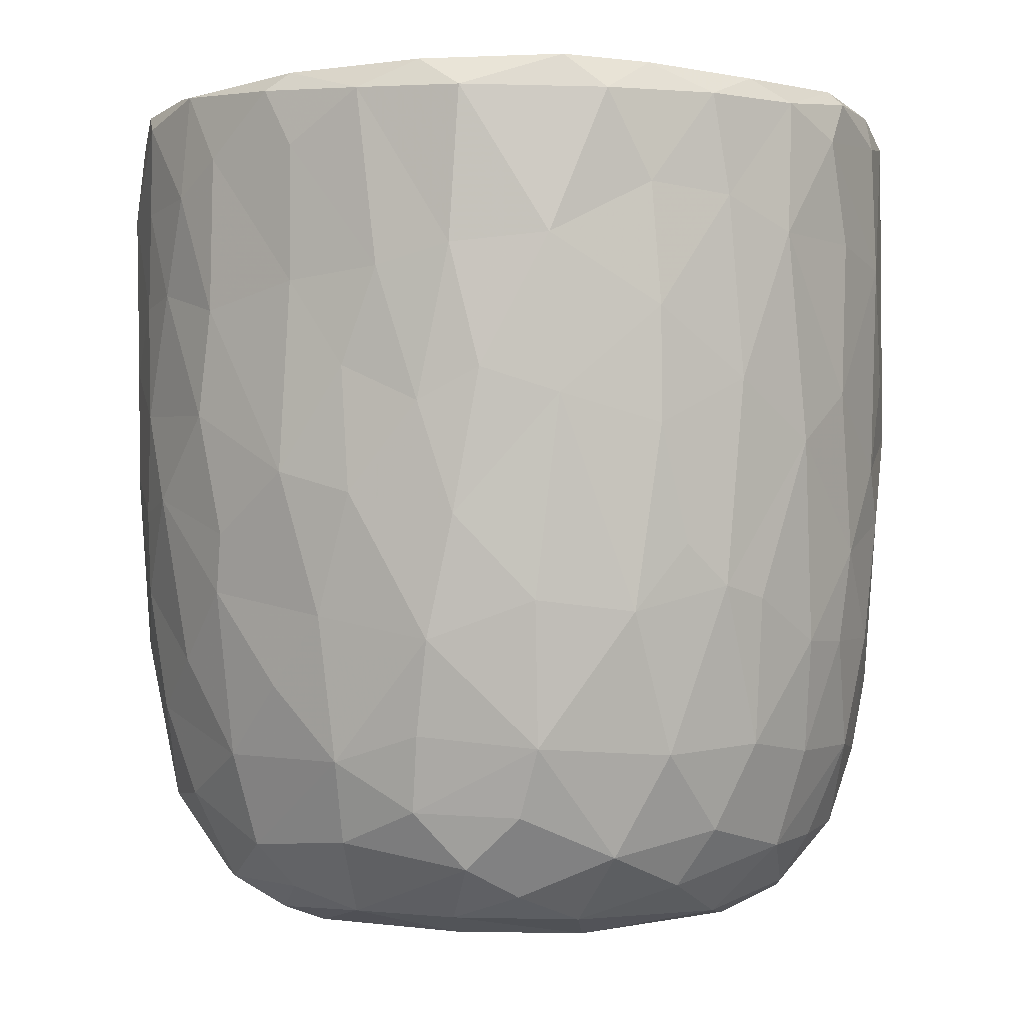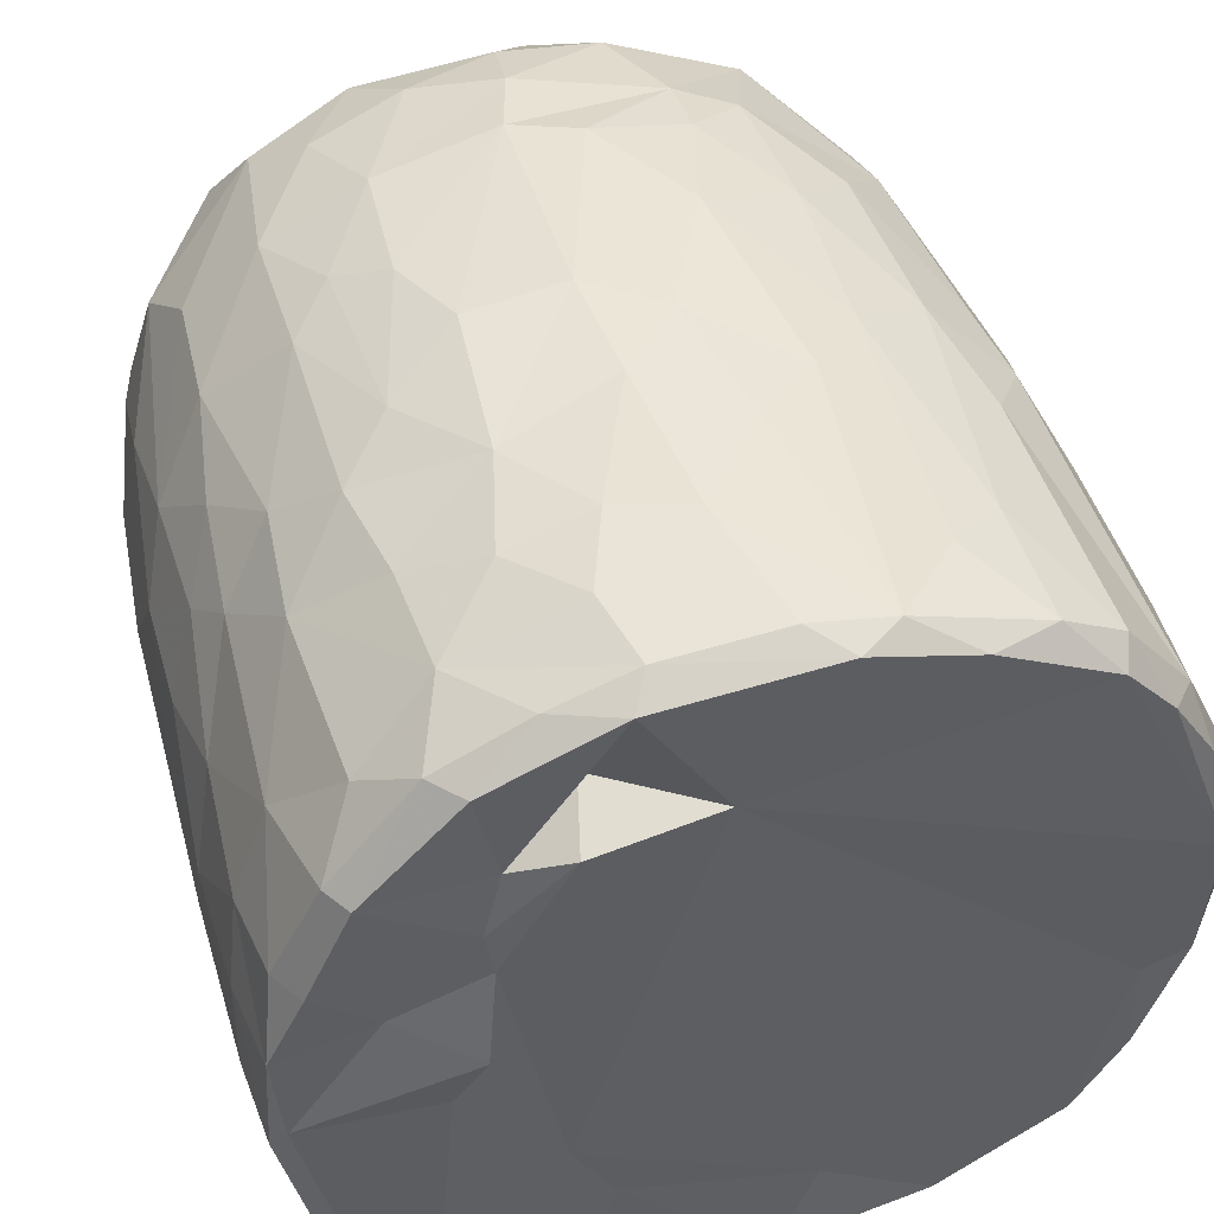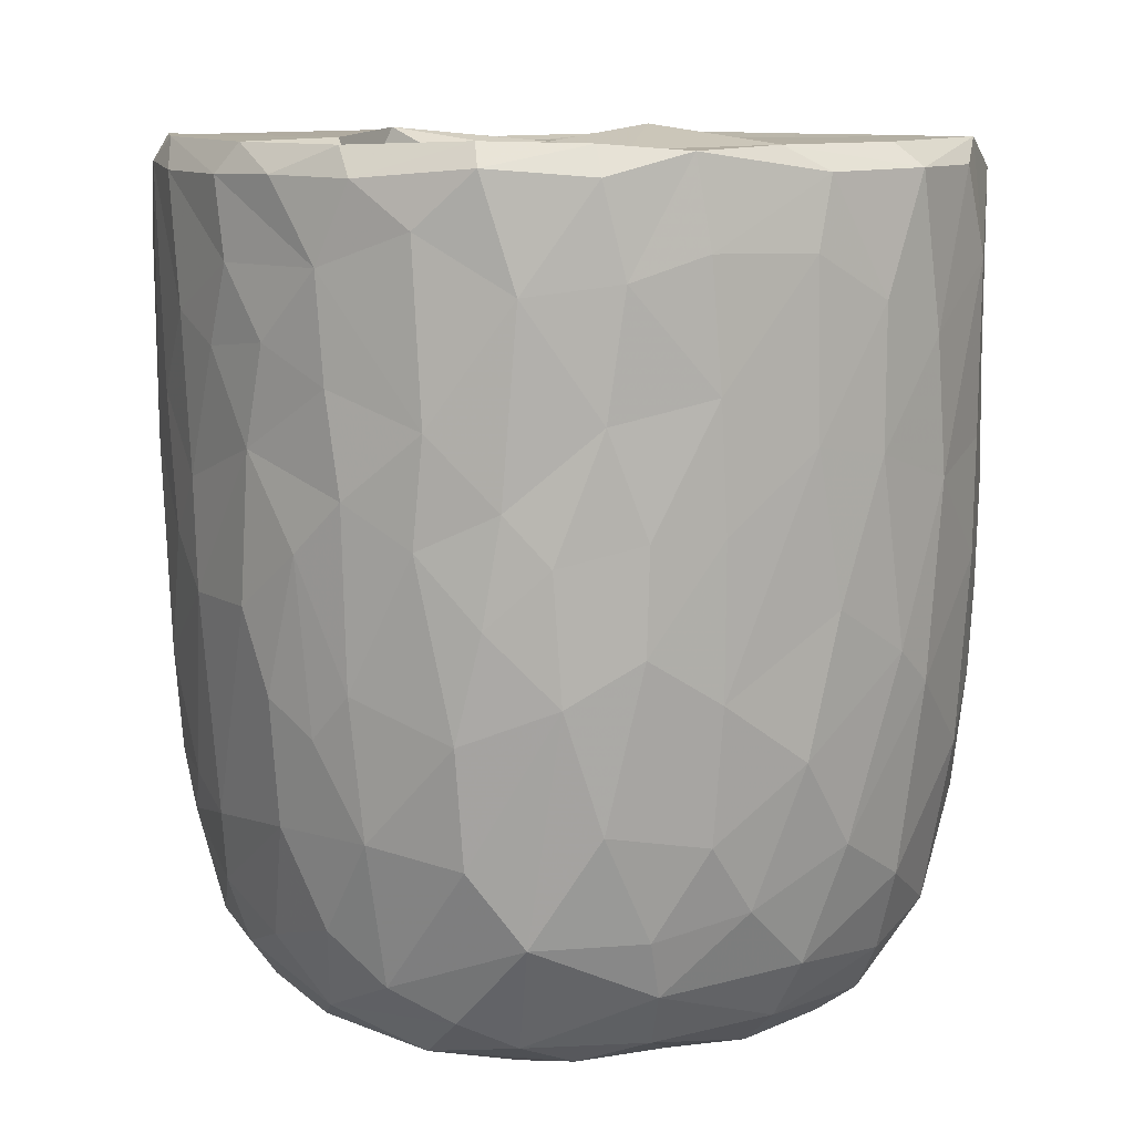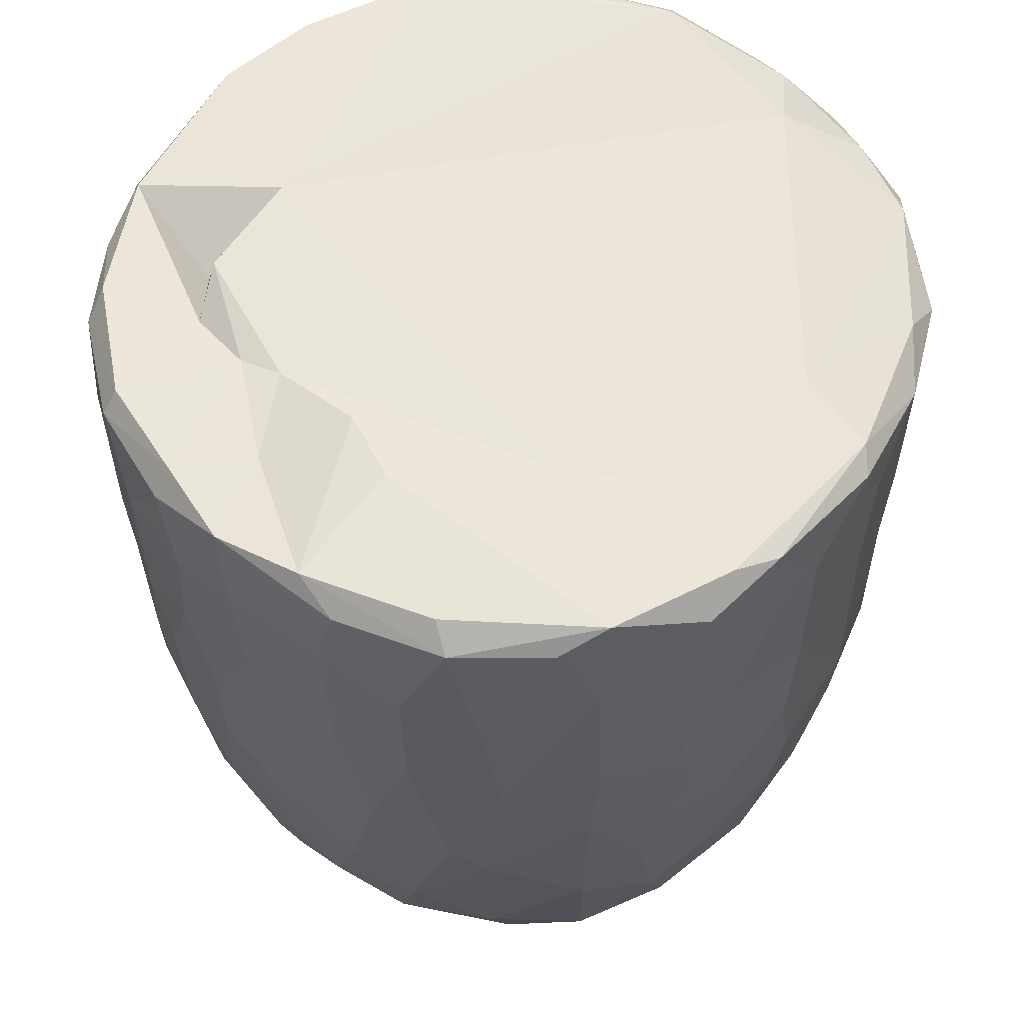
<metadata>
{"format":"obj","ext":"obj","renderer":"f3d","projection":"perspective","resolution":1024,"background":"white","views":[{"elev":-1.8,"azim":-141.4,"up":"+Y"},{"elev":47.9,"azim":163.1,"up":"+Z"},{"elev":9.6,"azim":64.8,"up":"+Y"},{"elev":57.9,"azim":123.7,"up":"+Y"}]}
</metadata>
<code>
v 0.1369 -0.06005 -0.9051
v 0.1612 -0.1937 -0.8916
v -0.0655 0.07835 -0.9211
v 0.2046 0.2176 -0.9085
v 0.1722 0.4605 -0.9062
v -0.08432 0.5113 -0.9076
v -0.2253 0.3129 -0.8887
v 0.1651 0.813 -0.9054
v -0.08779 0.8188 -0.9129
v -0.3115 0.5312 -0.8716
v 0.2994 0.7379 -0.878
v -0.009133 0.9505 -0.9126
v -0.2676 0.9308 -0.8873
v -0.004589 -0.4067 -0.8735
v 0.1634 -0.5707 -0.8345
v -0.162 -0.5757 -0.8384
v -0.1498 -0.2467 -0.8819
v -0.4072 -0.2981 -0.8098
v -0.2446 0.02889 -0.8875
v 0.387 0.02675 -0.8503
v -0.4003 0.2296 -0.8343
v 0.3772 0.515 -0.8478
v 0.2831 0.9773 -0.8662
v -0.05563 0.9922 -0.876
v -0.361 -0.5128 -0.7883
v 0.3194 -0.353 -0.8315
v -0.4709 -0.02021 -0.7956
v 0.472 0.2305 -0.8118
v 0.5047 0.4961 -0.7866
v -0.4717 0.5762 -0.8105
v 0.4813 0.7235 -0.8036
v -0.4967 0.9226 -0.8064
v 0.4679 0.9294 -0.8139
v -0.3836 0.9924 -0.8087
v 0.3695 0.9934 -0.8066
v -0.1326 -0.7628 -0.7787
v 0.1498 -0.7838 -0.7681
v -0.3258 -0.686 -0.76
v 0.4773 -0.4715 -0.748
v 0.5377 -0.1942 -0.7465
v -0.6153 -0.2105 -0.6854
v 0.5214 -0.001322 -0.7711
v -0.528 0.3022 -0.7736
v 0.6685 0.7419 -0.6754
v 0.3906 -0.6776 -0.7347
v -0.5964 -0.5388 -0.6522
v 0.6533 0.3523 -0.6801
v -0.6548 0.5967 -0.6862
v 0.6283 0.9979 -0.6691
v -0.1473 0.9678 -0.6786
v -0.2969 -0.938 -0.5826
v -0.4022 -0.8156 -0.6667
v -0.07132 -0.9317 -0.6637
v 0.09662 -0.8845 -0.6962
v 0.362 -0.8852 -0.6277
v -0.5343 -0.6953 -0.638
v 0.5811 -0.6967 -0.6077
v 0.6442 -0.3255 -0.6459
v 0.6629 0.09139 -0.6681
v -0.6673 0.2452 -0.6647
v -0.7421 0.9188 -0.5889
v -0.6543 0.9962 -0.6346
v 0.4357 0.9881 -0.5436
v 0.7221 0.9411 -0.598
v 0.2401 -0.9543 -0.5773
v -0.46 -0.8834 -0.5489
v -0.7608 -0.236 -0.5132
v 0.7918 0.2876 -0.5084
v -0.7672 0.9714 -0.2577
v 0.2672 0.9727 -0.5478
v 0.1971 -0.9911 -0.4874
v 0.5493 -0.8949 -0.462
v 0.7899 -0.148 -0.4749
v -0.8066 0.1823 -0.4757
v -0.7931 0.7182 -0.4939
v 0.3621 0.9844 -0.3604
v -0.2232 -0.9868 -0.4839
v -0.6554 -0.7906 -0.4476
v 0.745 -0.5782 -0.4385
v -0.8092 0.4429 -0.481
v 0.8169 0.5937 -0.4715
v -0.7652 0.9908 -0.4641
v 0.4881 -0.9586 -0.3955
v -0.5164 -0.9435 -0.3993
v 0.6673 -0.7673 -0.4404
v -0.8241 -0.08475 -0.4018
v 0.8473 0.9394 -0.409
v -0.7715 -0.558 -0.3952
v 0.07632 -1 -0.3854
v -0.4234 -0.9976 -0.2637
v -0.8607 -0.1783 -0.299
v 0.8353 -0.06765 -0.3856
v 0.8773 0.3582 -0.3068
v -0.8587 0.9291 -0.3457
v 0.8079 0.9911 -0.3572
v 0.7127 -0.8678 -0.1554
v 0.8335 -0.4705 -0.2623
v 0.5332 -0.9839 -0.1853
v -0.6825 -0.8682 -0.2417
v -0.7708 -0.7369 -0.217
v -0.8868 0.2908 -0.2693
v 0.8832 0.6735 -0.3052
v -0.8737 0.7025 -0.3055
v 0.5796 0.9982 -0.07132
v 0.7836 -0.7364 -0.184
v -0.8433 -0.5399 -0.1573
v 0.8873 -0.2709 -0.1314
v 0.8915 0.04503 -0.2023
v 0.9027 0.9337 -0.1591
v 0.07353 0.9962 0.5739
v -0.912 0.9357 -0.1045
v -0.8623 0.9838 -0.2021
v 0.4916 -0.9909 -0.01323
v -0.6279 -0.9512 -0.01768
v 0.9123 0.3858 -0.1332
v -0.9181 0.6335 -0.1267
v 0.874 0.9876 -0.05887
v -0.8798 -0.2056 -0.1836
v -0.9161 0.157 -0.0527
v 0.9163 0.7743 -0.1227
v -0.3111 -1.004 0.1698
v -0.777 -0.7911 0.0334
v 0.8422 -0.5874 -0.02761
v -0.8868 -0.3069 0.01382
v -0.8743 1.001 0.1216
v 0.426 -0.9914 0.313
v 0.9022 -0.1286 0.07366
v 0.914 0.4959 0.0922
v 0.5159 1.027 0.05688
v -0.5076 -0.9866 0.2012
v 0.7791 -0.7661 0.1546
v 0.8689 -0.4326 0.08013
v 0.9113 0.2138 0.07591
v -0.9109 0.2745 0.1184
v -0.9262 0.8667 0.05286
v 0.4894 0.9908 0.2711
v 0.692 -0.895 0.127
v -0.6644 -0.8976 0.2239
v -0.8441 -0.5669 0.05254
v 0.8121 -0.636 0.1904
v -0.9179 0.63 0.1251
v -0.9062 0.9682 0.1331
v 0.9137 0.7783 0.1164
v 0.5684 -0.9588 0.2469
v -0.8732 -0.3104 0.1636
v -0.8886 -0.09698 0.1905
v 0.8941 0.977 0.1439
v 0.685 0.9764 0.1861
v -0.7472 -0.7809 0.2203
v -0.8118 -0.5633 0.2866
v 0.8826 -0.02499 0.2396
v 0.8303 -0.3945 0.307
v -0.8636 0.1025 0.3304
v 0.8875 0.2093 0.2352
v 0.8824 0.7228 0.2855
v 0.8644 0.443 0.3206
v -0.8791 0.5916 0.3322
v -0.8694 0.8924 0.3305
v 0.8189 0.9916 0.322
v -0.8252 -0.3047 0.3618
v 0.8634 0.927 0.3318
v 0.5059 0.9824 0.3662
v -0.3689 -0.993 0.3717
v 0.6001 -0.8977 0.3918
v -0.7012 -0.762 0.3949
v -0.5378 -0.936 0.4043
v 0.1477 -0.9929 0.4738
v 0.738 -0.6407 0.4365
v 0.8286 -0.1232 0.3992
v -0.828 -0.02022 0.4122
v 0.8259 0.1618 0.4192
v -0.819 0.982 0.3869
v -0.1211 -0.9882 0.5142
v -0.8208 0.3248 0.448
v 0.8048 0.696 0.4838
v 0.395 -0.9495 0.5181
v -0.706 -0.5859 0.4984
v 0.6949 -0.4718 0.5568
v -0.7772 0.9266 0.529
v -0.7203 0.9938 0.549
v 0.3464 1.02 0.5579
v 0.7256 0.9965 0.5375
v -0.2943 -0.9501 0.5695
v 0.5653 -0.8357 0.523
v 0.7146 -0.2047 0.585
v 0.7576 0.03516 0.5426
v -0.7377 0.1996 0.6016
v 0.7795 0.2717 0.5089
v 0.7639 0.945 0.5494
v -0.6133 0.9959 0.6744
v -0.4529 -0.8708 0.5824
v -0.5172 -0.7492 0.6423
v -0.6943 -0.4148 0.5799
v 0.4667 0.9717 0.5119
v 0.07935 -0.9438 0.6327
v -0.7149 0.0294 0.6094
v 0.6716 0.1897 0.6534
v 0.6942 0.4294 0.6396
v 0.2651 -0.8603 0.6914
v 0.494 -0.76 0.6491
v -0.1042 -0.8966 0.6852
v 0.5428 -0.4326 0.7128
v -0.6389 0.9288 0.7045
v -0.6331 0.3649 0.705
v 0.6797 0.8226 0.6548
v 0.3105 0.8805 0.6155
v 0.5187 0.9878 0.74
v -0.2308 -0.7663 0.7625
v -0.573 -0.2819 0.712
v 0.5523 0.282 0.7603
v 0.5798 0.9234 0.7438
v 0.3942 -0.6516 0.7435
v -0.4264 -0.4963 0.7683
v -0.5758 0.118 0.7447
v 0.5469 -0.1169 0.7474
v -0.01659 -0.7832 0.775
v -0.3 -0.5396 0.8055
v -0.437 -0.1782 0.802
v 0.5197 0.5074 0.7786
v 0.5086 0.7464 0.7915
v -0.4969 0.6804 0.7989
v -0.5033 0.9426 0.7903
v -0.3557 1.001 0.8172
v 0.2466 0.9911 0.8538
v 0.1841 -0.7103 0.7857
v 0.3247 -0.4335 0.8192
v 0.4547 -0.2222 0.7918
v 0.003831 -0.628 0.8332
v -0.298 -0.3935 0.8325
v 0.3471 -0.1475 0.8478
v 0.4398 0.1643 0.8206
v -0.4111 0.1912 0.8332
v 0.304 0.3678 0.8701
v 0.363 0.5902 0.8554
v -0.3708 0.7785 0.855
v 0.3855 0.9278 0.8416
v 0.05347 -0.4637 0.8602
v -0.08979 -0.4038 0.8645
v -0.2295 -0.1489 0.8727
v 0.2766 0.03421 0.8781
v -0.2862 0.3309 0.8759
v 0.2413 0.7468 0.8892
v -0.218 0.9442 0.8959
v -0.1281 0.9979 0.8825
v 0.06355 0.03355 0.9042
v -0.08917 0.1436 0.8981
v 0.04443 0.2811 0.9057
v -0.1452 0.4478 0.9001
v 0.173 0.5709 0.8998
v 0.2088 0.9249 0.8971
v -0.04965 0.9282 0.9143
v 0.01604 0.6357 0.9151
f 1 2 3
f 1 3 4
f 3 5 4
f 3 6 5
f 7 6 3
f 6 8 5
f 9 6 10
f 6 9 8
f 11 5 8
f 8 9 12
f 9 13 12
f 14 2 15
f 16 17 14
f 14 17 2
f 17 18 19
f 19 3 17
f 17 3 2
f 2 1 20
f 20 1 4
f 19 21 7
f 7 3 19
f 5 22 4
f 10 6 7
f 11 22 5
f 10 13 9
f 8 12 23
f 8 23 11
f 24 12 13
f 12 24 23
f 16 14 15
f 25 18 16
f 15 2 26
f 18 17 16
f 2 20 26
f 27 19 18
f 27 21 19
f 20 4 28
f 4 22 28
f 21 10 7
f 29 28 22
f 30 10 21
f 31 22 11
f 30 13 10
f 32 13 30
f 11 33 31
f 23 33 11
f 34 13 32
f 34 24 13
f 35 33 23
f 24 35 23
f 36 16 37
f 16 15 37
f 38 16 36
f 38 25 16
f 39 26 40
f 27 18 41
f 26 20 40
f 20 42 40
f 20 28 42
f 27 43 21
f 30 21 43
f 31 29 22
f 29 31 44
f 37 15 45
f 25 38 46
f 39 45 15
f 26 39 15
f 29 47 28
f 30 43 48
f 47 29 44
f 48 32 30
f 31 33 44
f 44 33 49
f 49 33 35
f 34 50 24
f 51 52 53
f 52 36 53
f 53 36 37
f 53 37 54
f 52 38 36
f 37 45 55
f 46 38 56
f 57 45 39
f 18 25 46
f 58 39 40
f 42 28 59
f 60 43 27
f 59 28 47
f 61 32 48
f 32 62 34
f 63 49 35
f 37 55 54
f 57 55 45
f 52 56 38
f 39 58 57
f 18 46 41
f 59 40 42
f 41 60 27
f 48 43 60
f 64 44 49
f 62 32 61
f 62 50 34
f 54 65 53
f 55 65 54
f 66 56 52
f 40 59 58
f 41 67 60
f 59 47 68
f 68 47 44
f 62 69 50
f 50 70 24
f 70 35 24
f 35 70 63
f 65 71 53
f 66 52 51
f 57 72 55
f 41 46 67
f 73 58 59
f 60 67 74
f 75 61 48
f 76 70 50
f 77 51 53
f 78 56 66
f 46 56 78
f 58 79 57
f 58 73 79
f 73 59 68
f 48 80 75
f 44 81 68
f 44 64 81
f 62 61 82
f 82 69 62
f 50 69 76
f 77 53 71
f 55 83 65
f 72 83 55
f 66 84 78
f 85 72 57
f 86 74 67
f 80 48 60
f 80 60 74
f 64 87 81
f 49 87 64
f 84 66 51
f 78 88 46
f 88 67 46
f 89 77 71
f 51 90 84
f 90 51 77
f 83 71 65
f 79 85 57
f 91 86 67
f 73 68 92
f 68 81 93
f 94 61 75
f 61 94 82
f 70 76 63
f 87 49 95
f 96 72 85
f 73 97 79
f 68 93 92
f 98 89 71
f 78 84 99
f 78 100 88
f 91 67 88
f 92 97 73
f 91 74 86
f 80 74 101
f 102 93 81
f 80 103 75
f 87 102 81
f 76 104 63
f 83 98 71
f 96 83 72
f 96 85 105
f 85 79 105
f 79 97 105
f 106 91 88
f 92 107 97
f 91 101 74
f 93 108 92
f 80 101 103
f 103 94 75
f 87 109 102
f 110 76 69
f 63 104 49
f 98 83 96
f 99 100 78
f 106 88 100
f 92 108 107
f 111 94 103
f 82 94 112
f 89 90 77
f 113 89 98
f 99 84 114
f 102 115 93
f 103 101 116
f 95 117 87
f 117 109 87
f 112 69 82
f 91 106 118
f 119 91 118
f 119 101 91
f 115 108 93
f 109 120 102
f 111 112 94
f 49 104 95
f 104 117 95
f 114 84 90
f 116 101 119
f 115 102 120
f 103 116 111
f 89 121 90
f 99 122 100
f 97 123 105
f 97 107 123
f 118 106 124
f 111 125 112
f 126 121 89
f 113 126 89
f 122 99 114
f 122 106 100
f 108 127 107
f 124 119 118
f 120 128 115
f 125 69 112
f 129 117 104
f 90 130 114
f 131 96 105
f 107 132 123
f 115 127 108
f 115 133 127
f 134 116 119
f 135 111 116
f 110 136 76
f 136 104 76
f 121 130 90
f 113 98 137
f 96 137 98
f 122 114 138
f 105 123 131
f 106 122 139
f 139 124 106
f 132 140 123
f 141 116 134
f 141 135 116
f 142 111 135
f 109 143 120
f 111 142 125
f 136 129 104
f 144 113 137
f 96 131 137
f 140 131 123
f 145 124 139
f 107 127 132
f 128 133 115
f 138 114 130
f 146 124 145
f 124 146 119
f 134 119 146
f 120 143 128
f 109 147 143
f 109 117 147
f 148 117 129
f 138 149 122
f 122 150 139
f 127 151 132
f 133 151 127
f 148 147 117
f 126 113 144
f 150 122 149
f 145 139 150
f 132 152 140
f 152 132 151
f 153 134 146
f 133 154 151
f 147 155 143
f 136 148 129
f 154 128 156
f 133 128 154
f 157 141 134
f 156 128 155
f 155 128 143
f 157 135 141
f 158 142 135
f 148 159 147
f 160 145 150
f 157 134 153
f 158 135 157
f 147 161 155
f 136 162 148
f 163 130 121
f 164 144 137
f 138 165 149
f 164 137 131
f 165 150 149
f 160 146 145
f 159 161 147
f 125 110 69
f 162 159 148
f 163 166 130
f 167 121 126
f 138 130 166
f 168 164 131
f 168 131 140
f 151 169 152
f 170 146 160
f 153 146 170
f 154 156 171
f 172 142 158
f 142 172 125
f 173 163 121
f 152 168 140
f 154 171 151
f 174 157 153
f 175 156 155
f 175 155 161
f 176 167 126
f 176 126 144
f 164 176 144
f 165 138 166
f 177 150 165
f 169 168 152
f 169 178 168
f 151 171 169
f 179 158 157
f 172 180 125
f 181 136 110
f 162 182 159
f 167 173 121
f 183 166 163
f 164 168 184
f 177 160 150
f 178 169 185
f 186 169 171
f 153 170 187
f 153 187 174
f 156 188 171
f 175 188 156
f 161 189 175
f 189 159 182
f 189 161 159
f 180 190 125
f 181 162 136
f 163 173 183
f 166 183 191
f 184 176 164
f 166 192 165
f 191 192 166
f 193 160 177
f 185 169 186
f 171 188 186
f 179 172 158
f 172 179 180
f 190 110 125
f 194 182 162
f 181 194 162
f 195 167 176
f 177 165 192
f 193 170 160
f 170 196 187
f 197 186 188
f 198 188 175
f 179 157 187
f 187 157 174
f 195 173 167
f 199 195 176
f 168 200 184
f 193 177 192
f 200 168 178
f 196 170 193
f 173 201 183
f 184 199 176
f 178 185 202
f 186 197 185
f 188 198 197
f 203 179 204
f 189 205 175
f 203 180 179
f 110 206 181
f 181 206 194
f 194 207 182
f 201 173 195
f 183 208 191
f 208 183 201
f 184 200 199
f 202 200 178
f 196 193 209
f 197 198 210
f 179 187 204
f 198 175 205
f 203 190 180
f 189 182 211
f 208 192 191
f 199 200 212
f 200 202 212
f 192 213 193
f 193 213 209
f 214 196 209
f 185 197 215
f 187 196 214
f 189 211 205
f 182 207 211
f 195 216 201
f 195 199 216
f 217 213 192
f 209 213 218
f 185 215 202
f 209 218 214
f 197 210 215
f 214 204 187
f 219 198 220
f 205 220 198
f 203 204 221
f 211 220 205
f 190 203 222
f 190 223 110
f 224 194 206
f 201 216 208
f 225 216 199
f 217 192 208
f 212 225 199
f 225 212 226
f 202 226 212
f 226 202 227
f 215 227 202
f 214 221 204
f 198 219 210
f 222 203 221
f 223 190 222
f 224 207 194
f 228 208 216
f 225 228 216
f 217 208 228
f 213 217 229
f 213 229 218
f 230 227 231
f 215 231 227
f 232 214 218
f 210 231 215
f 221 214 232
f 210 219 233
f 220 234 219
f 221 235 222
f 236 220 211
f 207 224 236
f 207 236 211
f 110 224 206
f 225 226 228
f 237 228 226
f 237 217 228
f 238 229 217
f 238 217 237
f 230 237 226
f 229 238 239
f 227 230 226
f 229 239 218
f 240 230 231
f 232 218 239
f 210 233 231
f 235 232 241
f 235 221 232
f 219 234 233
f 220 242 234
f 235 243 222
f 243 223 222
f 243 244 223
f 223 244 110
f 244 224 110
f 245 238 237
f 239 238 245
f 240 245 237
f 240 237 230
f 246 239 245
f 241 232 239
f 241 239 246
f 233 247 245
f 233 245 240
f 231 233 240
f 248 241 246
f 248 243 241
f 234 249 233
f 243 235 241
f 242 249 234
f 250 242 220
f 220 236 250
f 224 250 236
f 244 243 251
f 244 251 250
f 224 244 250
f 247 246 245
f 248 246 247
f 252 248 247
f 252 247 249
f 233 249 247
f 243 248 252
f 251 243 252
f 252 249 242
f 251 252 242
f 250 251 242

</code>
